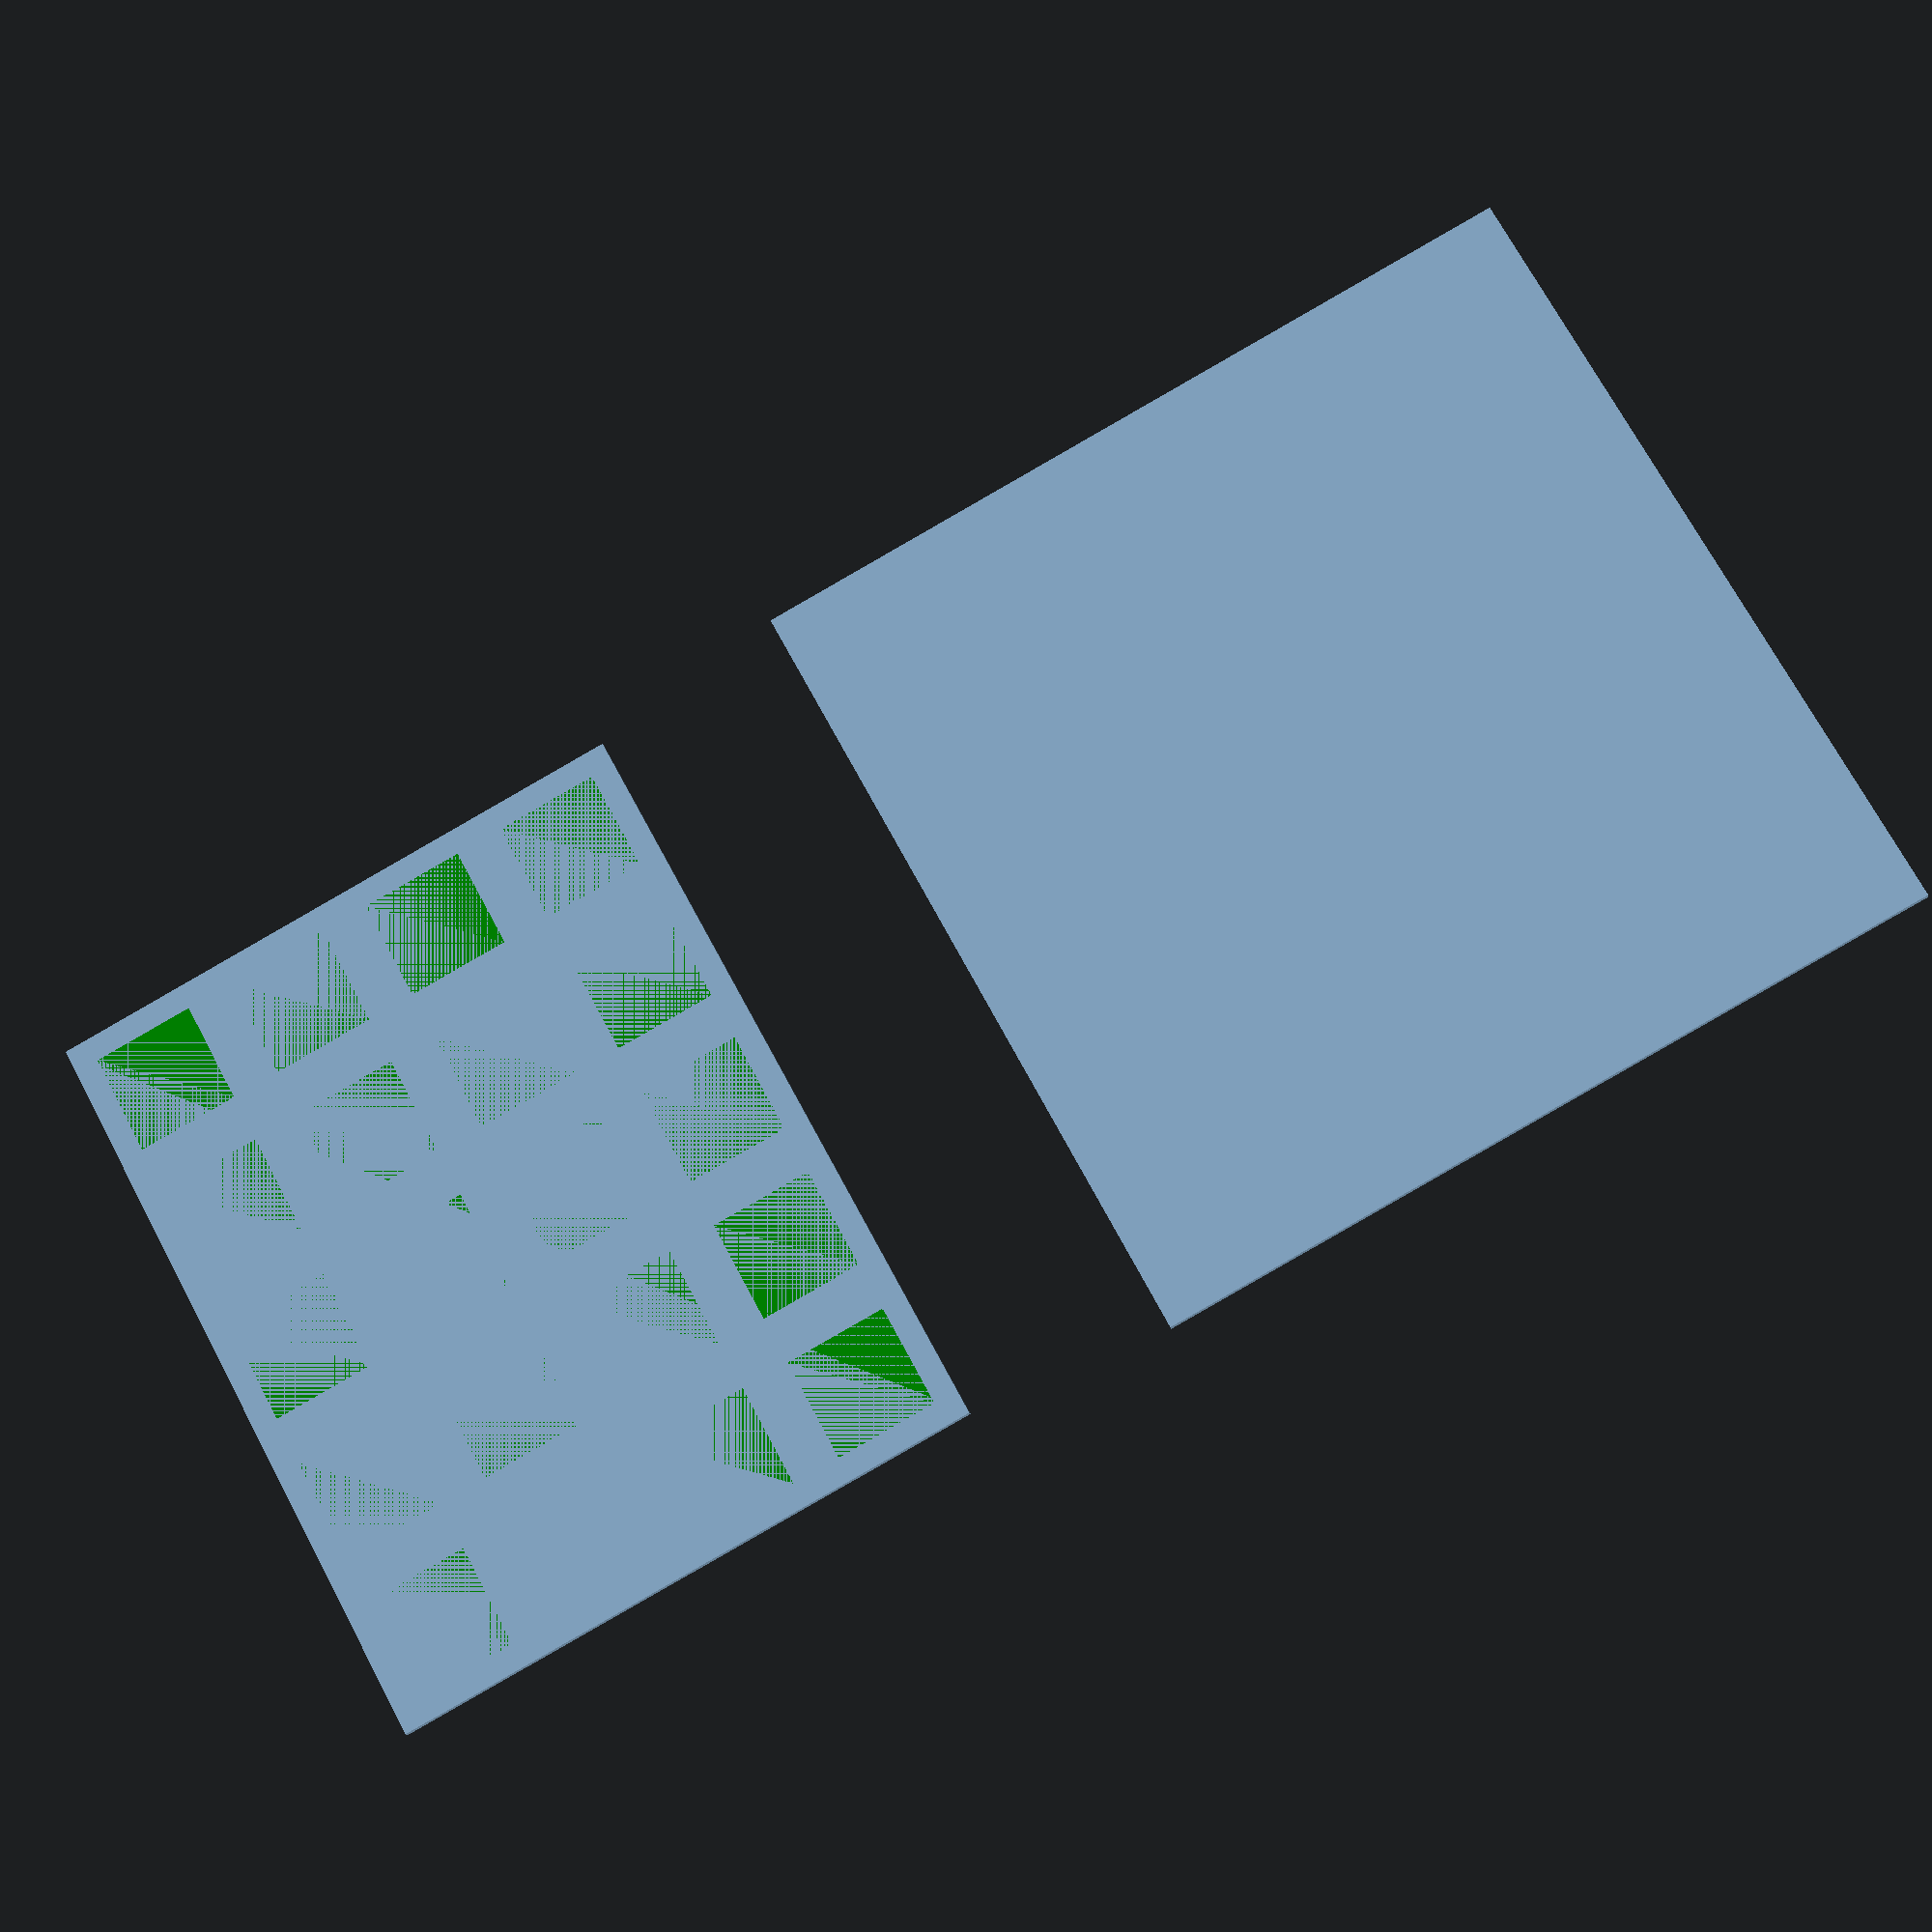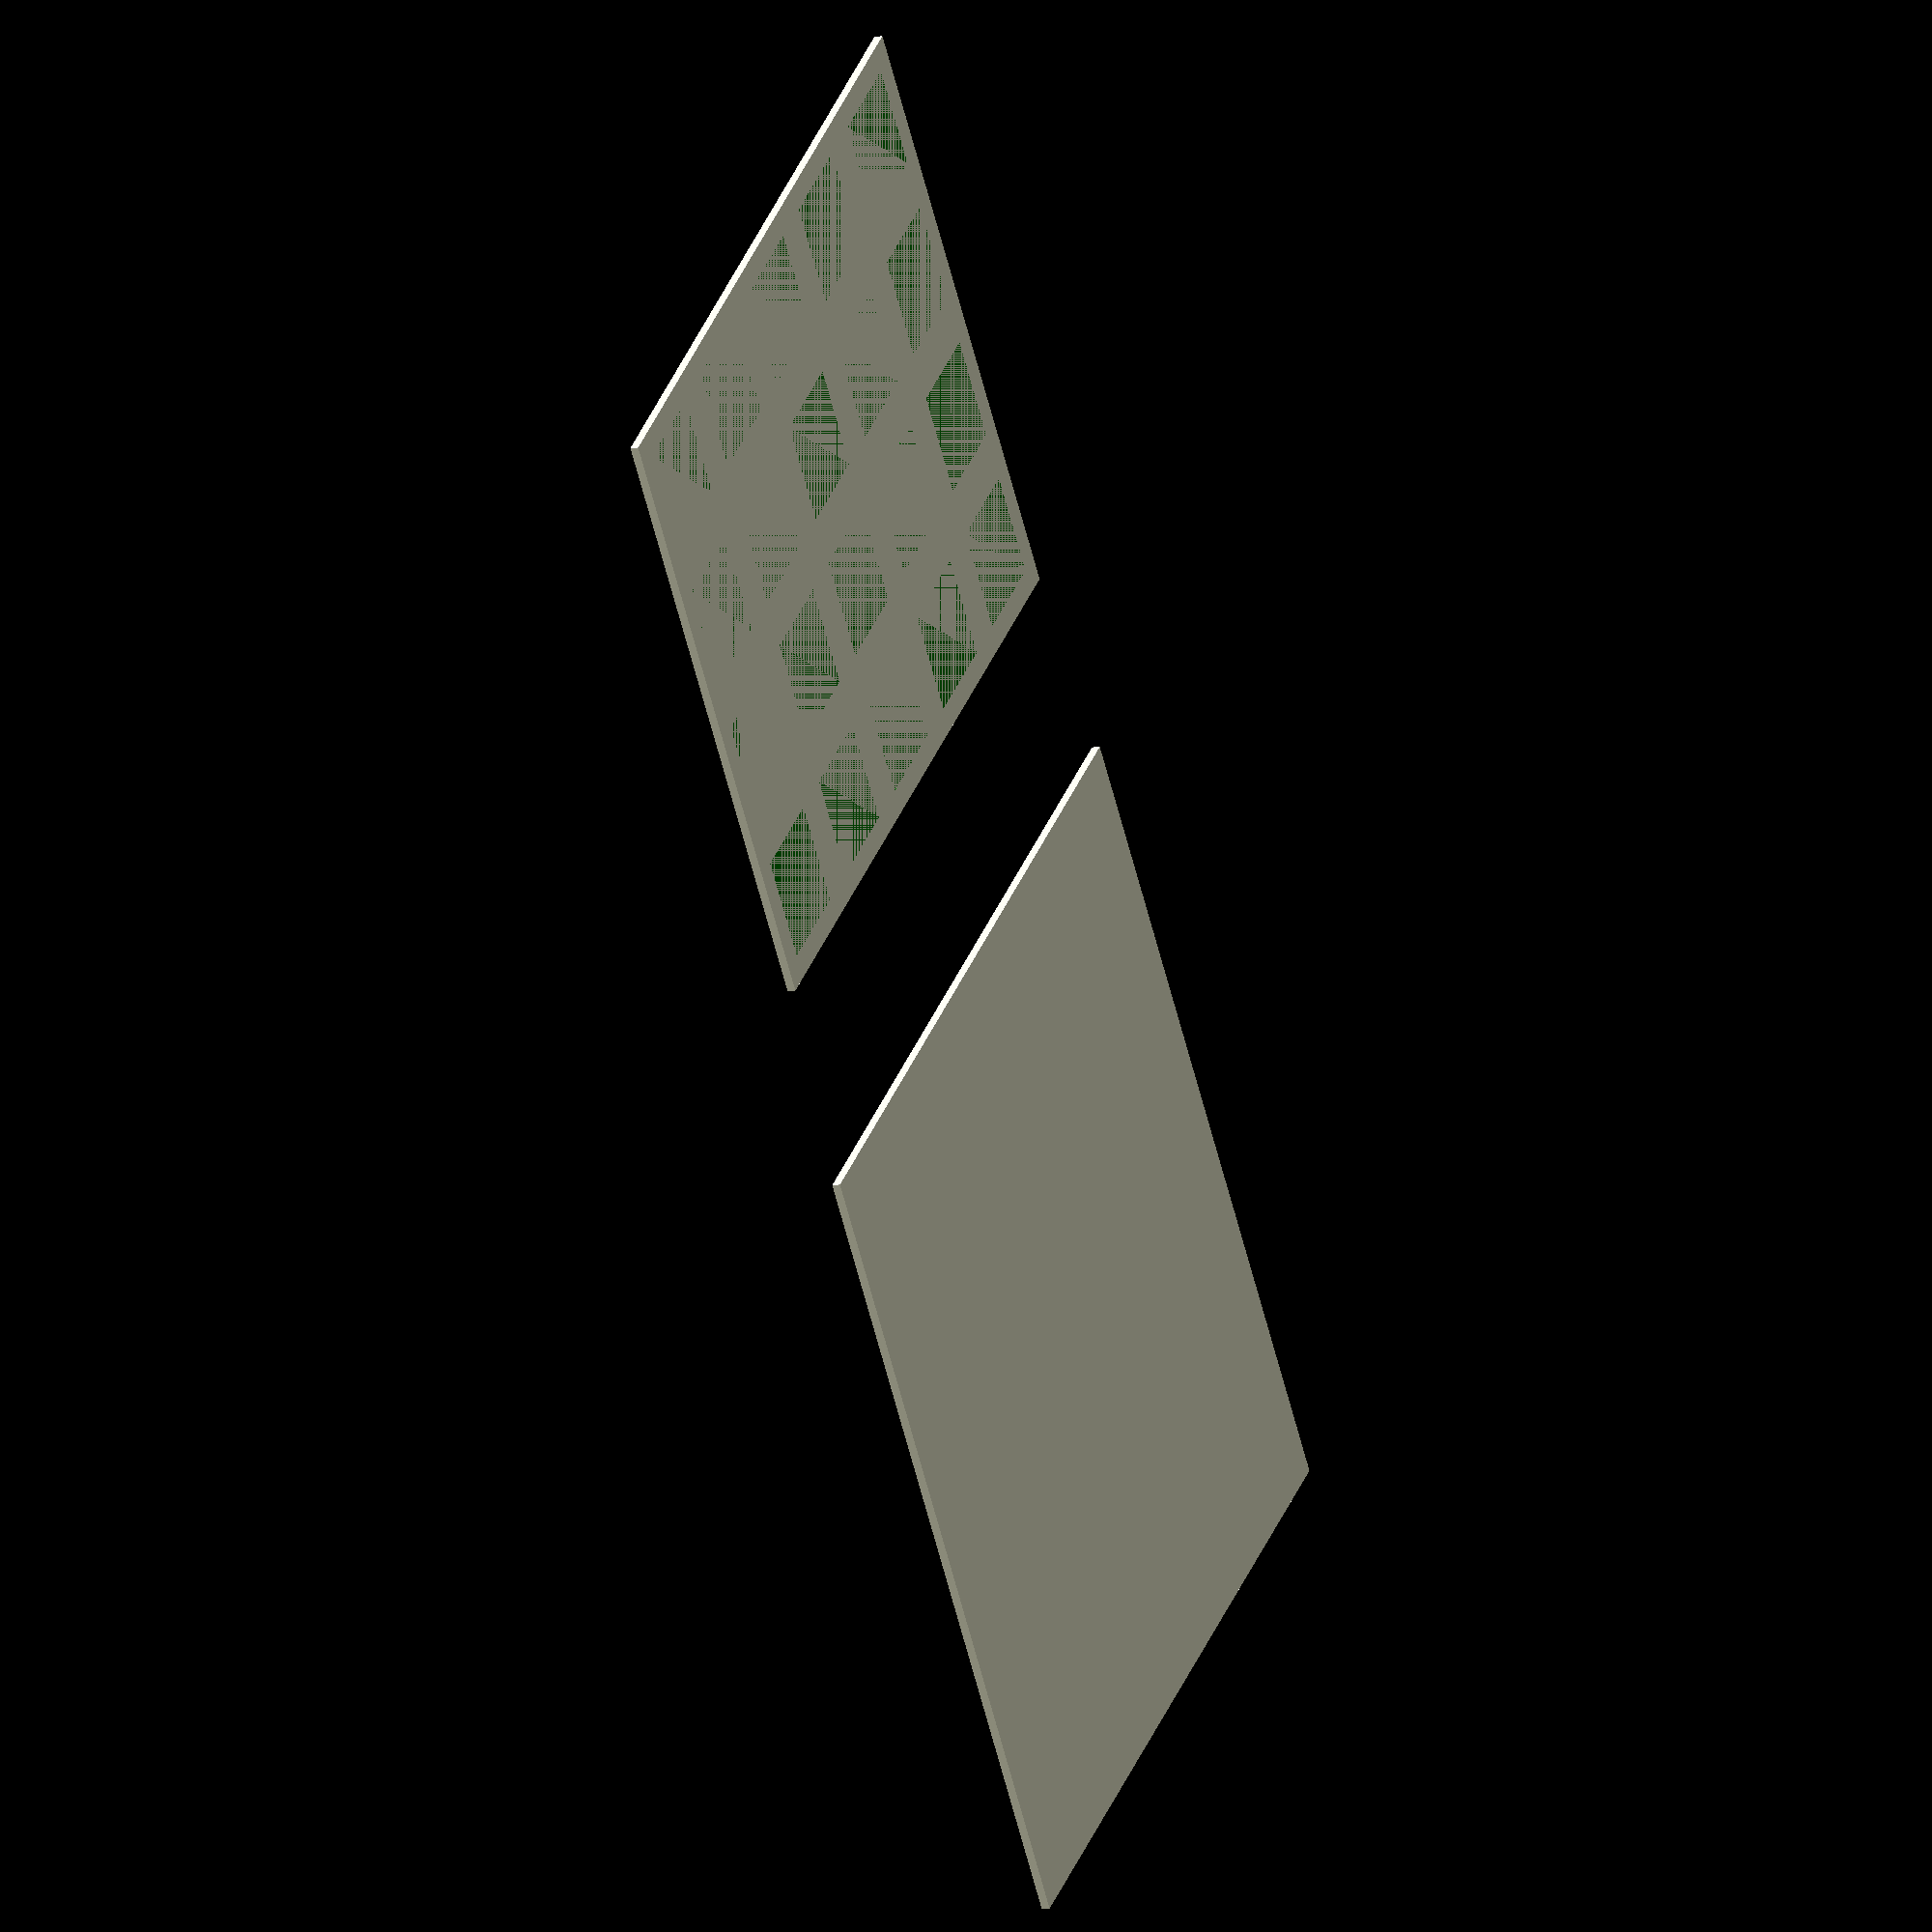
<openscad>
// Cork noticeboard with a screen and keyboard embedded in it

total_keypad_width = 94;
total_keypad_height = 75;
columns = 5;
rows = 4;
key_width = total_keypad_width / columns;
key_height = total_keypad_height / rows;
key_x_margin = 3;
key_y_margin = 3;

screen_height = 100;
screen_width = 165;

gap_between_keypad_and_screen = 25;
keypad_x_margin = (screen_width - total_keypad_width) / 2;

module key(y,x) {
     color("green") translate([y * key_height + key_y_margin, x * key_width + key_x_margin])
	  square([key_height - 2 * key_y_margin, key_width - 2 * key_x_margin]);
}

module keypad() {
     for (i = [0 : rows - 1]) {
	  for (j = [0 : columns - 1]) {
	       key(i, j);
	  }
     }
     square([total_keypad_height, total_keypad_width]);
}

module screen() {
     square(screen_height, screen_width);
}

translate([0, key_x_margin]) keypad();
translate([total_keypad_height + gap_between_keypad_and_screen, 0]) screen();

</openscad>
<views>
elev=194.3 azim=151.5 roll=170.9 proj=p view=solid
elev=188.4 azim=308.9 roll=66.8 proj=o view=solid
</views>
